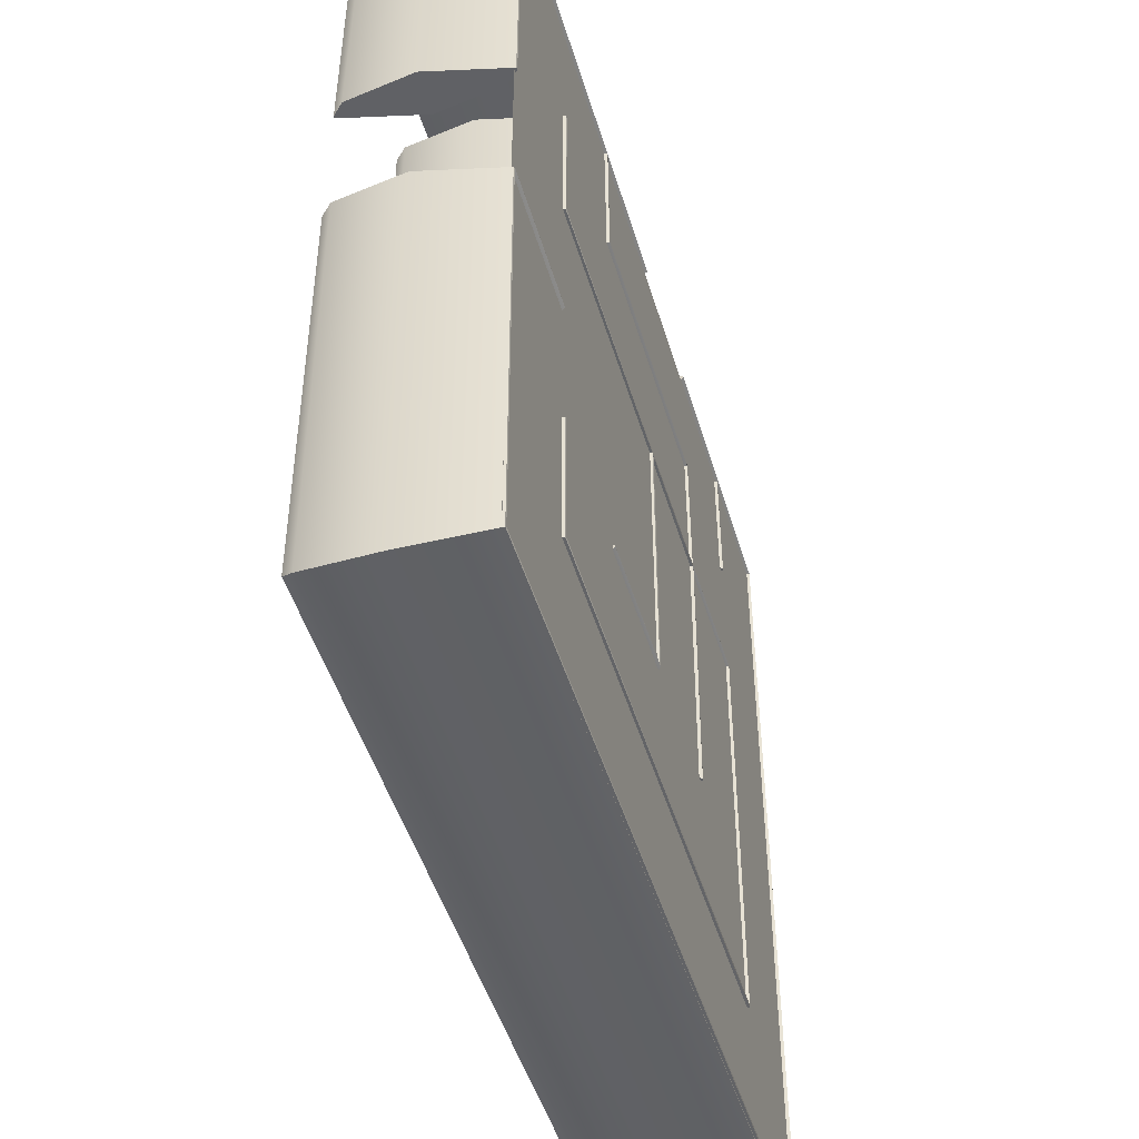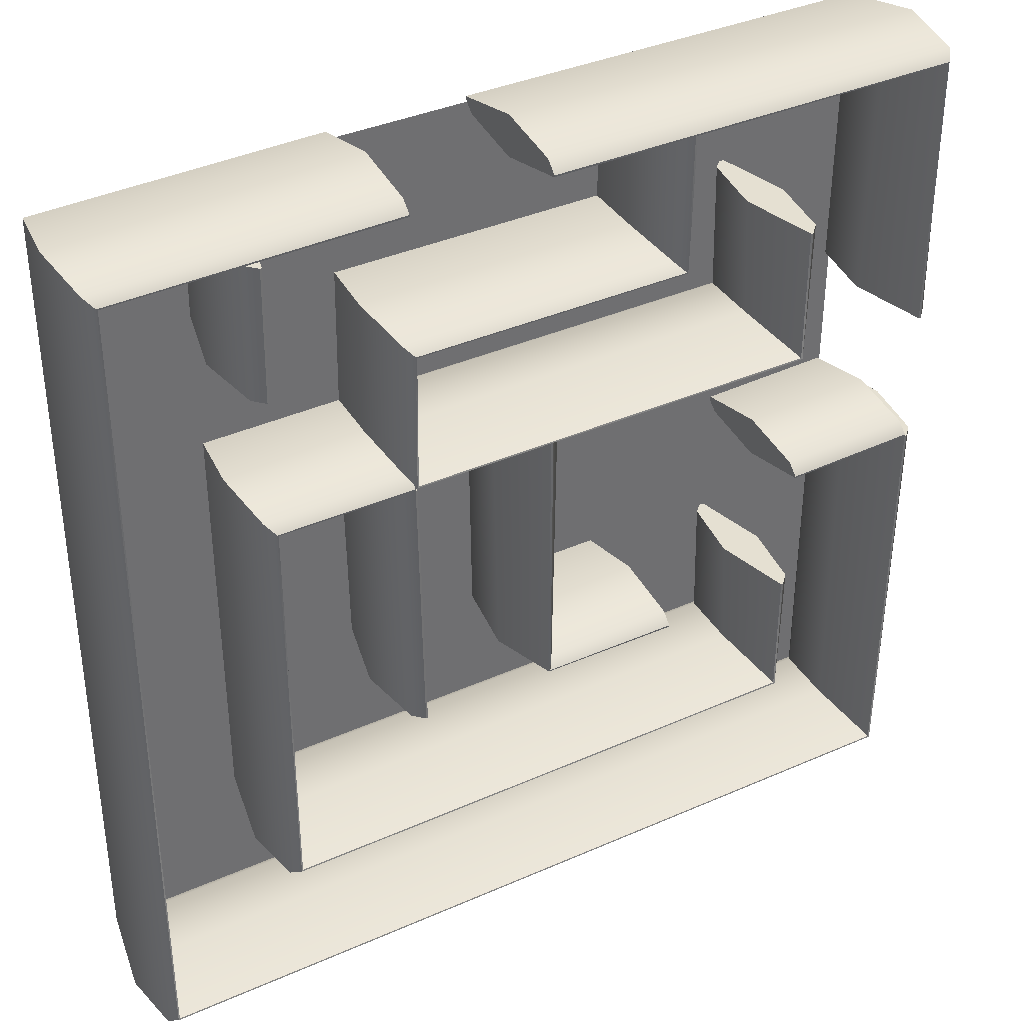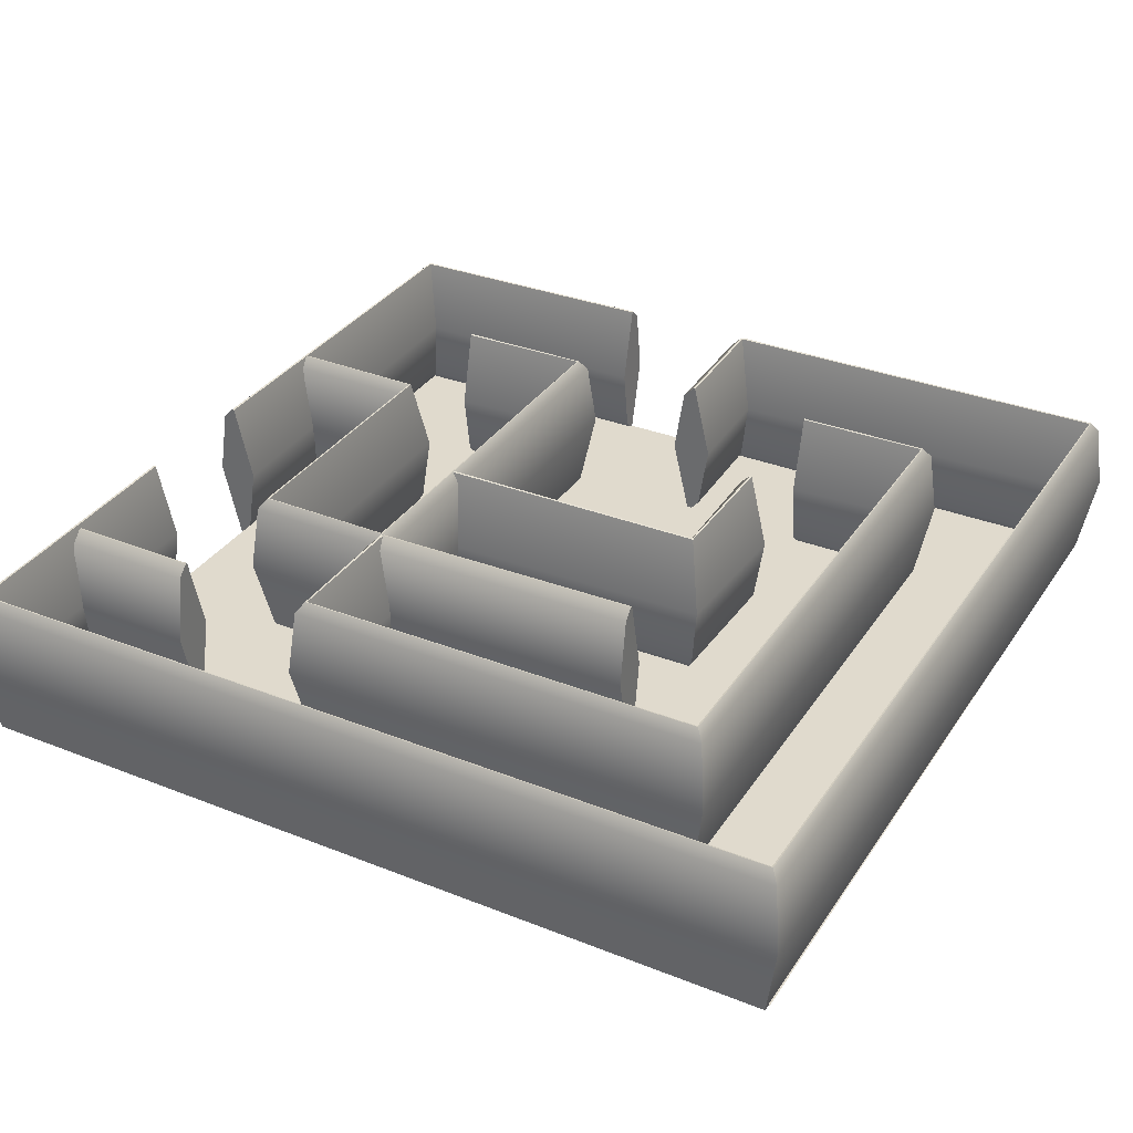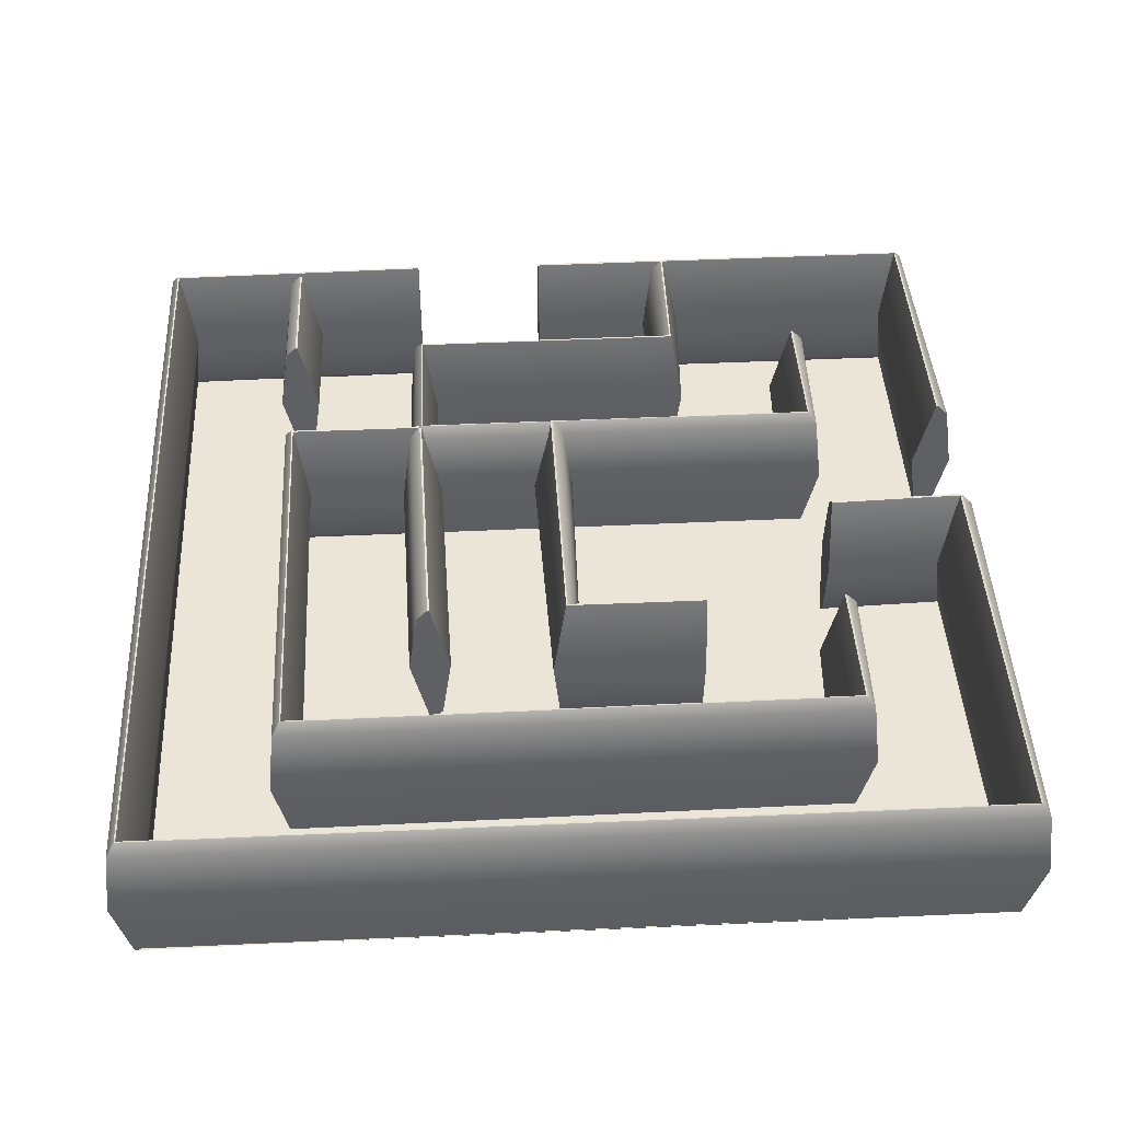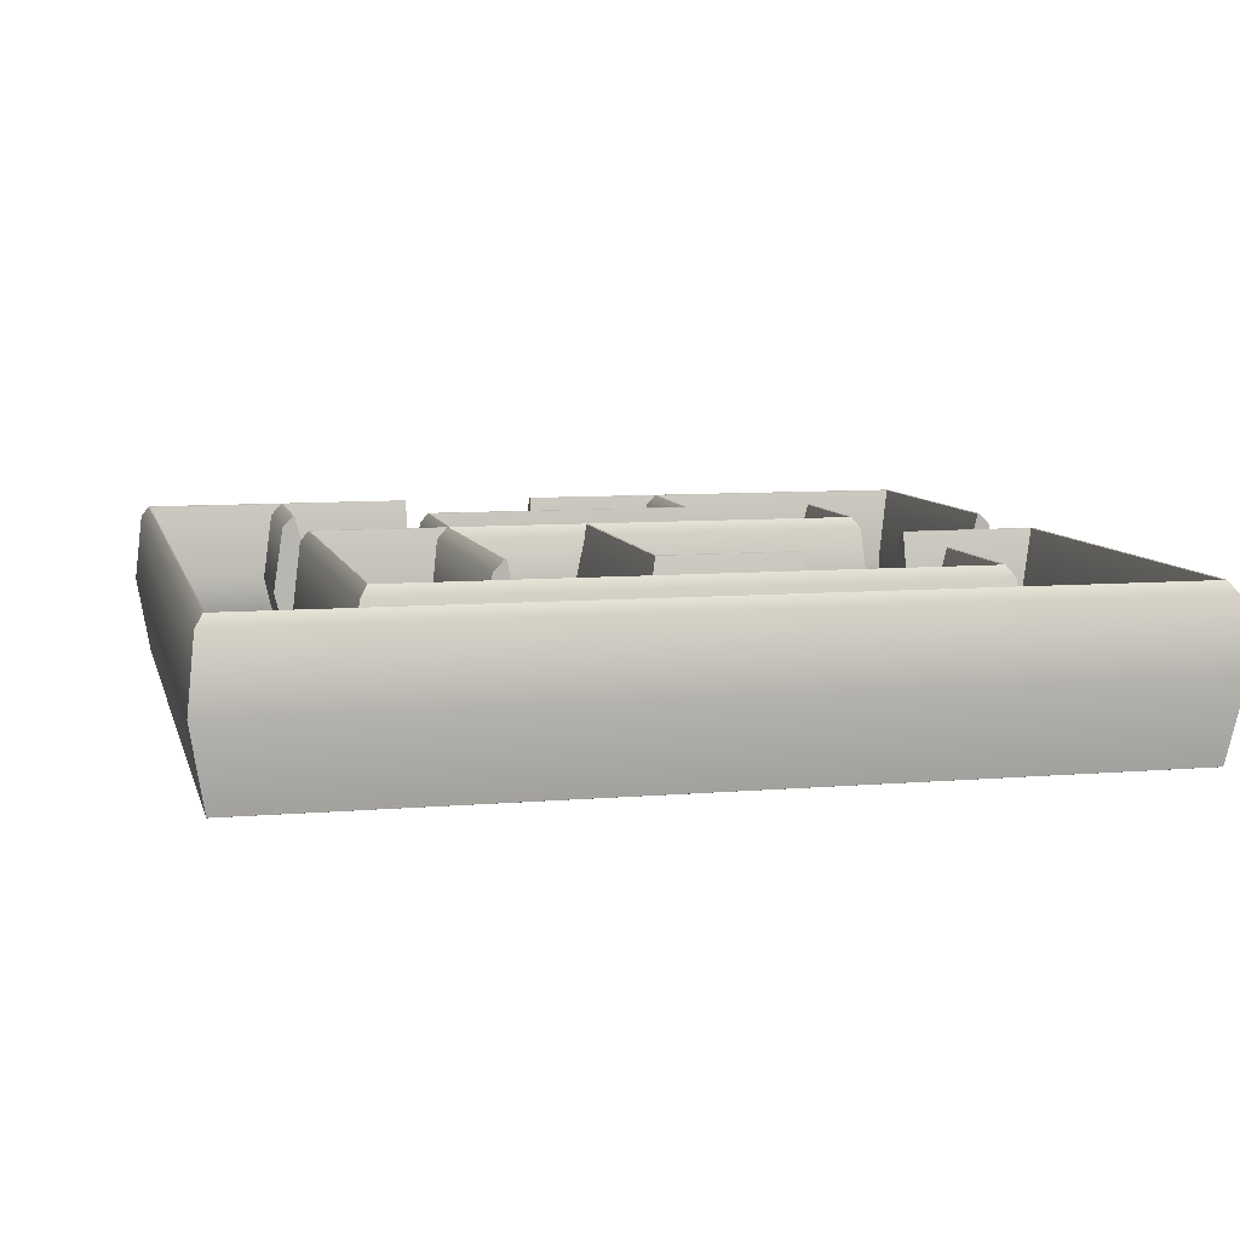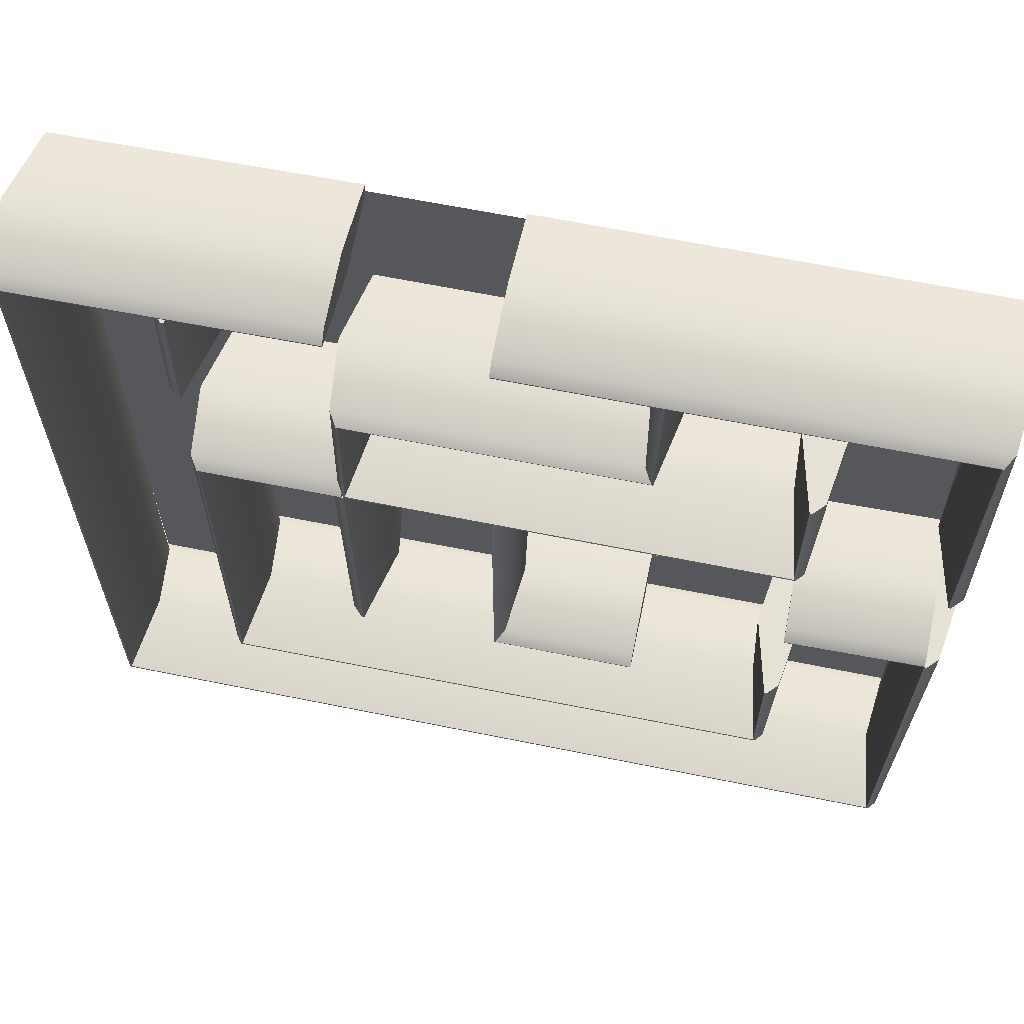
<metadata>
{"format":"obj","ext":"obj","renderer":"f3d","projection":"perspective","resolution":1024,"background":"white","views":[{"elev":-47.9,"azim":-73.6,"up":"+Z"},{"elev":37.7,"azim":150.5,"up":"+Z"},{"elev":33.1,"azim":118.4,"up":"+Y"},{"elev":44.0,"azim":176.8,"up":"+Y"},{"elev":8.2,"azim":166.5,"up":"+Y"},{"elev":64.6,"azim":-168.5,"up":"+Z"}]}
</metadata>
<code>
g Labyrinth
v -2.982 1.111 3.018
v -3.036 1.031 3.073
v -3.073 1.031 1.016
v -2.996 1.111 1.016
v -3.088 0.5464 3.124
v -3.146 0.5464 1.017
v -2.992 -0.01591 3.028
v -3.011 -0.01591 1.016
v -2.982 -0.01861 3.018
v -2.996 -0.01861 1.016
v -2.928 0.06159 2.963
v -2.919 0.06159 1.015
v -2.876 0.5464 2.911
v -2.846 0.5464 1.015
v -2.972 1.109 3.007
v -2.982 1.109 1.015
v 0.0144 1.111 3.018
v 0.0144 1.031 3.095
v 0.0144 0.5464 3.168
v 0.0144 -0.01591 3.033
v 0.0144 -0.01861 3.018
v 0.0144 0.06159 2.941
v 0.0144 0.5464 2.868
v 0.0144 1.109 3.003
v 2.996 1.111 3.004
v 3.051 1.031 3.058
v 1.009 1.031 3.109
v 1.008 1.111 3.032
v 3.103 0.5464 3.109
v 1.011 0.5464 3.182
v 3.007 -0.01591 3.014
v 1.009 -0.01591 3.047
v 2.996 -0.01861 3.004
v 1.008 -0.01861 3.032
v 2.942 0.06159 2.949
v 1.007 0.06159 2.955
v 2.89 0.5464 2.898
v 1.006 0.5464 2.882
v 2.986 1.109 2.993
v 1.008 1.109 3.018
v 3.025 1.111 -2.975
v 3.08 1.031 -3.029
v 3.132 0.5464 -3.08
v 3.036 -0.01591 -2.985
v 3.025 -0.01861 -2.975
v 2.971 0.06159 -2.92
v 2.919 0.5464 -2.869
v 3.015 1.109 -2.964
v -2.982 1.111 -2.989
v -3.036 1.031 -3.044
v -3.088 0.5464 -3.096
v -2.992 -0.01591 -3
v -2.982 -0.01861 -2.989
v -2.928 0.06159 -2.934
v -2.876 0.5464 -2.883
v -2.972 1.109 -2.979
v -2.996 1.111 -0.007203
v -3.073 1.031 -0.007575
v -3.146 0.5464 -0.007927
v -3.011 -0.01591 -0.007274
v -2.996 -0.01861 -0.007203
v -2.919 0.06159 -0.006831
v -2.846 0.5464 -0.006478
v -2.982 1.109 -0.007132
v -0.994 1.111 2.01
v -0.9399 1.031 2.064
v -0.9314 1.031 3.019
v -1.008 1.111 3.018
v -0.8887 0.5464 2.116
v -0.8584 0.5464 3.02
v -0.9836 -0.01591 2.02
v -0.9937 -0.01591 3.018
v -0.994 -0.01861 2.01
v -1.008 -0.01861 3.018
v -1.048 0.06159 1.955
v -1.085 0.06159 3.017
v -1.099 0.5464 1.903
v -1.158 0.5464 3.016
v -1.004 1.109 1.999
v -1.023 1.109 3.018
v 0.994 1.111 2.01
v 1.048 1.031 2.064
v 1.099 0.5464 2.116
v 1.004 -0.01591 2.02
v 0.994 -0.01861 2.01
v 0.9399 0.06159 1.955
v 0.8887 0.5464 1.903
v 0.9836 1.109 1.999
v 1.008 1.111 1.001
v 1.063 1.031 0.9471
v 1.115 0.5464 0.8959
v 1.019 -0.01591 0.9908
v 1.008 -0.01861 1.001
v 0.9536 0.06159 1.055
v 0.9016 0.5464 1.106
v 0.9979 1.109 1.012
v -1.988 1.111 1.001
v -2.042 1.031 0.9467
v -2.094 0.5464 0.8951
v -1.998 -0.01591 0.9908
v -1.988 -0.01861 1.001
v -1.934 0.06159 1.056
v -1.882 0.5464 1.107
v -1.978 1.109 1.012
v -1.988 1.111 2.01
v -2.065 1.031 2.01
v -2.138 0.5464 2.01
v -2.003 -0.01591 2.01
v -1.988 -0.01861 2.01
v -1.911 0.06159 2.01
v -1.838 0.5464 2.01
v -1.973 1.109 2.01
v 2.002 1.111 1.001
v 2.057 1.031 1.056
v 1.023 1.031 1.078
v 1.023 1.111 1.001
v 2.108 0.5464 1.107
v 1.023 0.5464 1.151
v 2.013 -0.01591 1.012
v 1.023 -0.01591 1.016
v 2.002 -0.01861 1.001
v 1.023 -0.01861 1.001
v 1.948 0.06159 0.9467
v 1.023 0.06159 0.9242
v 1.896 0.5464 0.8951
v 1.023 0.5464 0.8512
v 1.992 1.109 0.9908
v 1.023 1.109 0.9865
v 2.002 1.111 -1.995
v 2.057 1.031 -2.05
v 2.108 0.5464 -2.101
v 2.013 -0.01591 -2.006
v 2.002 -0.01861 -1.995
v 1.948 0.06159 -1.941
v 1.896 0.5464 -1.889
v 1.992 1.109 -1.985
v -1.988 1.111 -1.981
v -2.042 1.031 -2.035
v -2.094 0.5464 -2.087
v -1.998 -0.01591 -1.991
v -1.988 -0.01861 -1.981
v -1.933 0.06159 -1.926
v -1.882 0.5464 -1.875
v -1.978 1.109 -1.97
v -1.988 1.111 -1.001
v -2.065 1.031 -1.001
v -2.138 0.5464 -1.001
v -2.003 -0.01591 -1.001
v -1.988 -0.01861 -1.001
v -1.911 0.06159 -1.001
v -1.838 0.5464 -1.001
v -1.973 1.109 -1.001
v 0.994 1.111 -1.001
v 1.071 1.031 -1.002
v 1.1 1.031 0.9857
v 1.023 1.111 0.9868
v 1.144 0.5464 -1.003
v 1.173 0.5464 0.9846
v 1.009 -0.01591 -1.001
v 1.037 -0.01591 0.9866
v 0.994 -0.01861 -1.001
v 1.023 -0.01861 0.9868
v 0.917 0.06159 -1
v 0.9458 0.06159 0.9879
v 0.844 0.5464 -0.999
v 0.8728 0.5464 0.9889
v 0.9793 1.109 -1.001
v 1.008 1.109 0.987
v 0 1.111 -0.9868
v -0.05444 1.031 -0.9323
v -0.994 1.031 -0.9098
v -0.994 1.111 -0.9868
v -0.1061 0.5464 -0.8807
v -0.994 0.5464 -0.8368
v -0.0104 -0.01591 -0.9764
v -0.994 -0.01591 -0.9721
v 0 -0.01861 -0.9868
v -0.994 -0.01861 -0.9868
v 0.05444 0.06159 -1.041
v -0.994 0.06159 -1.064
v 0.1061 0.5464 -1.093
v -0.994 0.5464 -1.137
v 0.0104 1.109 -0.9972
v -0.994 1.109 -1.001
v 0 1.111 1.001
v -0.07699 1.031 1.001
v -0.15 0.5464 1.001
v -0.01471 -0.01591 1.001
v 0 -0.01861 1.001
v 0.07699 0.06159 1.001
v 0.15 0.5464 1.001
v 0.01471 1.109 1.001
v 2.002 1.111 2.01
v 2.079 1.031 2.011
v 2.065 1.031 2.961
v 1.988 1.111 2.96
v 2.152 0.5464 2.012
v 2.138 0.5464 2.963
v 2.017 -0.01591 2.01
v 2.003 -0.01591 2.961
v 2.002 -0.01861 2.01
v 1.988 -0.01861 2.96
v 1.925 0.06159 2.008
v 1.911 0.06159 2.959
v 1.852 0.5464 2.007
v 1.838 0.5464 2.958
v 1.988 1.109 2.009
v 1.973 1.109 2.96
v -2.017 1.111 -0.02161
v -2.014 1.031 0.05535
v -2.98 1.031 0.08416
v -2.982 1.111 0.007203
v -2.012 0.5464 0.1283
v -2.977 0.5464 0.1571
v -2.016 -0.01591 -0.006901
v -2.981 -0.01591 0.02191
v -2.017 -0.01861 -0.02161
v -2.982 -0.01861 0.007203
v -2.019 0.06159 -0.09856
v -2.984 0.06159 -0.06975
v -2.021 0.5464 -0.1715
v -2.986 0.5464 -0.1427
v -2.017 1.109 -0.03632
v -2.982 1.109 -0.007505
v -3 0 -3
v 3 0 -3
v 3 0 3
v -3 0 3
f 4 3 2 1
f 3 6 5 2
f 6 8 7 5
f 8 10 9 7
f 10 12 11 9
f 12 14 13 11
f 14 16 15 13
f 16 4 1 15
f 1 2 18 17
f 2 5 19 18
f 5 7 20 19
f 7 9 21 20
f 9 11 22 21
f 11 13 23 22
f 13 15 24 23
f 15 1 17 24
f 3 4 16
f 24 17 18
f 3 16 14
f 23 24 18
f 6 3 14
f 23 18 19
f 8 6 14
f 23 19 20
f 8 14 12
f 22 23 20
f 8 12 10
f 21 22 20
f 28 27 26 25
f 27 30 29 26
f 30 32 31 29
f 32 34 33 31
f 34 36 35 33
f 36 38 37 35
f 38 40 39 37
f 40 28 25 39
f 25 26 42 41
f 26 29 43 42
f 29 31 44 43
f 31 33 45 44
f 33 35 46 45
f 35 37 47 46
f 37 39 48 47
f 39 25 41 48
f 41 42 50 49
f 42 43 51 50
f 43 44 52 51
f 44 45 53 52
f 45 46 54 53
f 46 47 55 54
f 47 48 56 55
f 48 41 49 56
f 49 50 58 57
f 50 51 59 58
f 51 52 60 59
f 52 53 61 60
f 53 54 62 61
f 54 55 63 62
f 55 56 64 63
f 56 49 57 64
f 27 28 40
f 64 57 58
f 27 40 38
f 63 64 58
f 30 27 38
f 63 58 59
f 32 30 38
f 63 59 60
f 32 38 36
f 62 63 60
f 32 36 34
f 61 62 60
f 68 67 66 65
f 67 70 69 66
f 70 72 71 69
f 72 74 73 71
f 74 76 75 73
f 76 78 77 75
f 78 80 79 77
f 80 68 65 79
f 65 66 82 81
f 66 69 83 82
f 69 71 84 83
f 71 73 85 84
f 73 75 86 85
f 75 77 87 86
f 77 79 88 87
f 79 65 81 88
f 81 82 90 89
f 82 83 91 90
f 83 84 92 91
f 84 85 93 92
f 85 86 94 93
f 86 87 95 94
f 87 88 96 95
f 88 81 89 96
f 89 90 98 97
f 90 91 99 98
f 91 92 100 99
f 92 93 101 100
f 93 94 102 101
f 94 95 103 102
f 95 96 104 103
f 96 89 97 104
f 97 98 106 105
f 98 99 107 106
f 99 100 108 107
f 100 101 109 108
f 101 102 110 109
f 102 103 111 110
f 103 104 112 111
f 104 97 105 112
f 67 68 80
f 112 105 106
f 67 80 78
f 111 112 106
f 70 67 78
f 111 106 107
f 72 70 78
f 111 107 108
f 72 78 76
f 110 111 108
f 72 76 74
f 109 110 108
f 116 115 114 113
f 115 118 117 114
f 118 120 119 117
f 120 122 121 119
f 122 124 123 121
f 124 126 125 123
f 126 128 127 125
f 128 116 113 127
f 113 114 130 129
f 114 117 131 130
f 117 119 132 131
f 119 121 133 132
f 121 123 134 133
f 123 125 135 134
f 125 127 136 135
f 127 113 129 136
f 129 130 138 137
f 130 131 139 138
f 131 132 140 139
f 132 133 141 140
f 133 134 142 141
f 134 135 143 142
f 135 136 144 143
f 136 129 137 144
f 137 138 146 145
f 138 139 147 146
f 139 140 148 147
f 140 141 149 148
f 141 142 150 149
f 142 143 151 150
f 143 144 152 151
f 144 137 145 152
f 115 116 128
f 152 145 146
f 115 128 126
f 151 152 146
f 118 115 126
f 151 146 147
f 120 118 126
f 151 147 148
f 120 126 124
f 150 151 148
f 120 124 122
f 149 150 148
f 156 155 154 153
f 155 158 157 154
f 158 160 159 157
f 160 162 161 159
f 162 164 163 161
f 164 166 165 163
f 166 168 167 165
f 168 156 153 167
f 155 156 168
f 167 153 154
f 155 168 166
f 165 167 154
f 158 155 166
f 165 154 157
f 160 158 166
f 165 157 159
f 160 166 164
f 163 165 159
f 160 164 162
f 161 163 159
f 172 171 170 169
f 171 174 173 170
f 174 176 175 173
f 176 178 177 175
f 178 180 179 177
f 180 182 181 179
f 182 184 183 181
f 184 172 169 183
f 169 170 186 185
f 170 173 187 186
f 173 175 188 187
f 175 177 189 188
f 177 179 190 189
f 179 181 191 190
f 181 183 192 191
f 183 169 185 192
f 171 172 184
f 192 185 186
f 171 184 182
f 191 192 186
f 174 171 182
f 191 186 187
f 176 174 182
f 191 187 188
f 176 182 180
f 190 191 188
f 176 180 178
f 189 190 188
f 196 195 194 193
f 195 198 197 194
f 198 200 199 197
f 200 202 201 199
f 202 204 203 201
f 204 206 205 203
f 206 208 207 205
f 208 196 193 207
f 195 196 208
f 207 193 194
f 195 208 206
f 205 207 194
f 198 195 206
f 205 194 197
f 200 198 206
f 205 197 199
f 200 206 204
f 203 205 199
f 200 204 202
f 201 203 199
f 212 211 210 209
f 211 214 213 210
f 214 216 215 213
f 216 218 217 215
f 218 220 219 217
f 220 222 221 219
f 222 224 223 221
f 224 212 209 223
f 211 212 224
f 223 209 210
f 211 224 222
f 221 223 210
f 214 211 222
f 221 210 213
f 216 214 222
f 221 213 215
f 216 222 220
f 219 221 215
f 216 220 218
f 217 219 215
f 228 227 226 225

</code>
